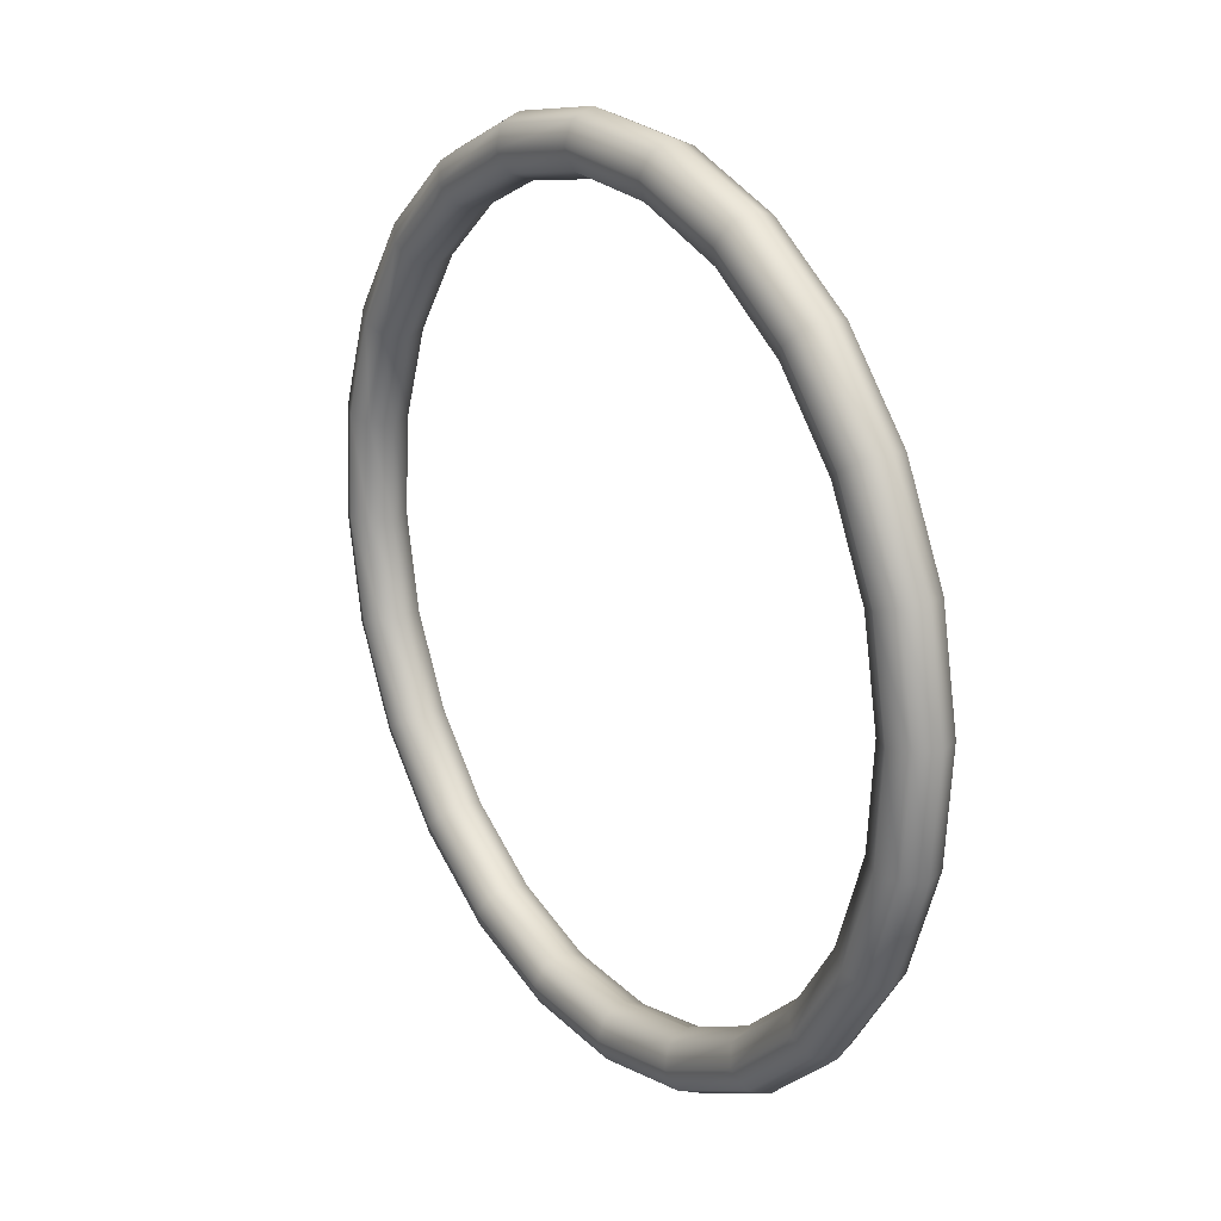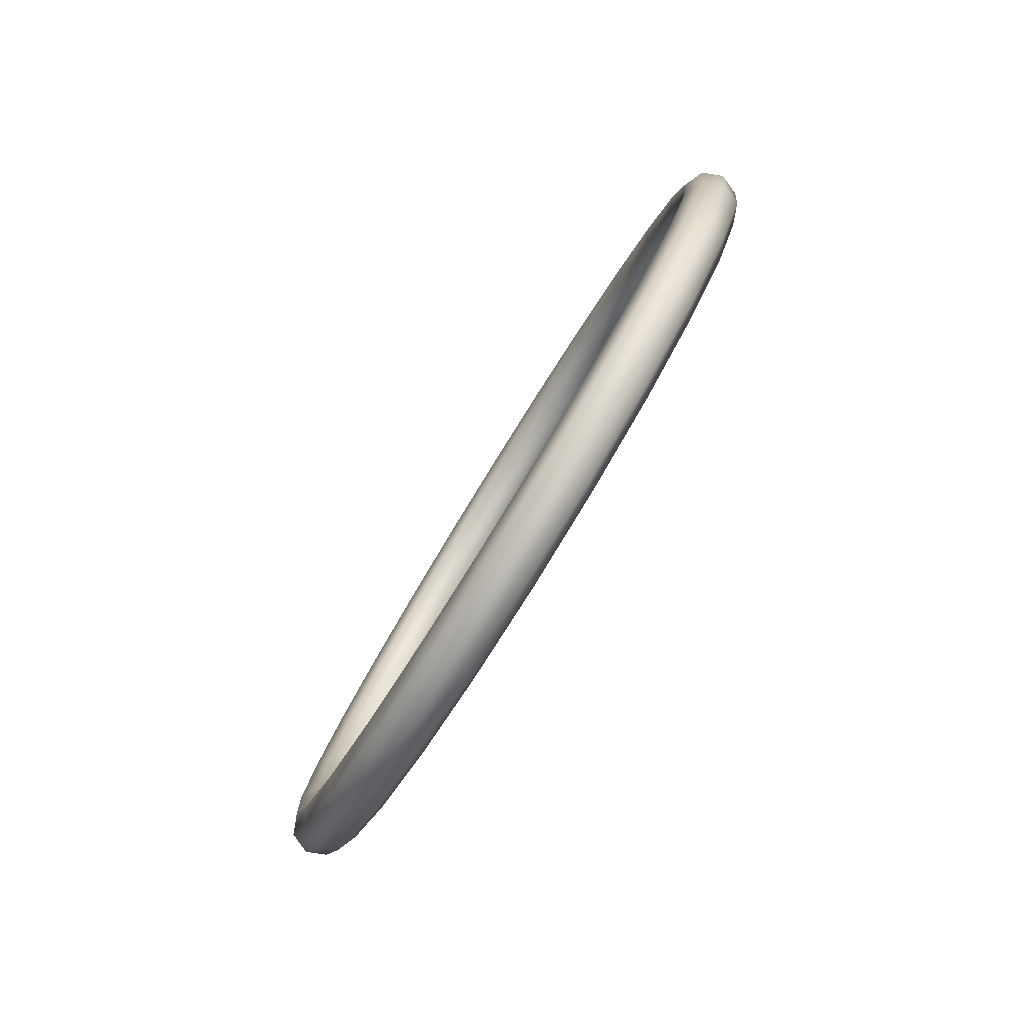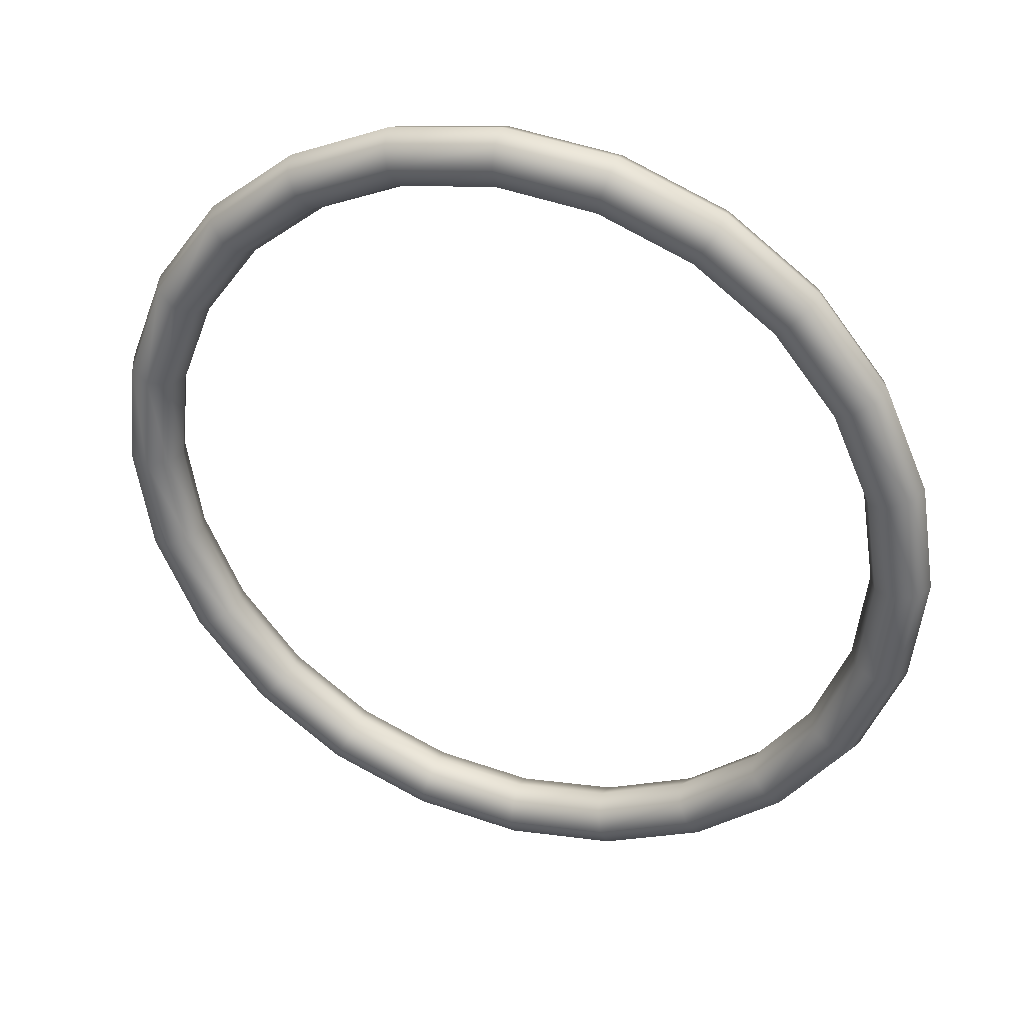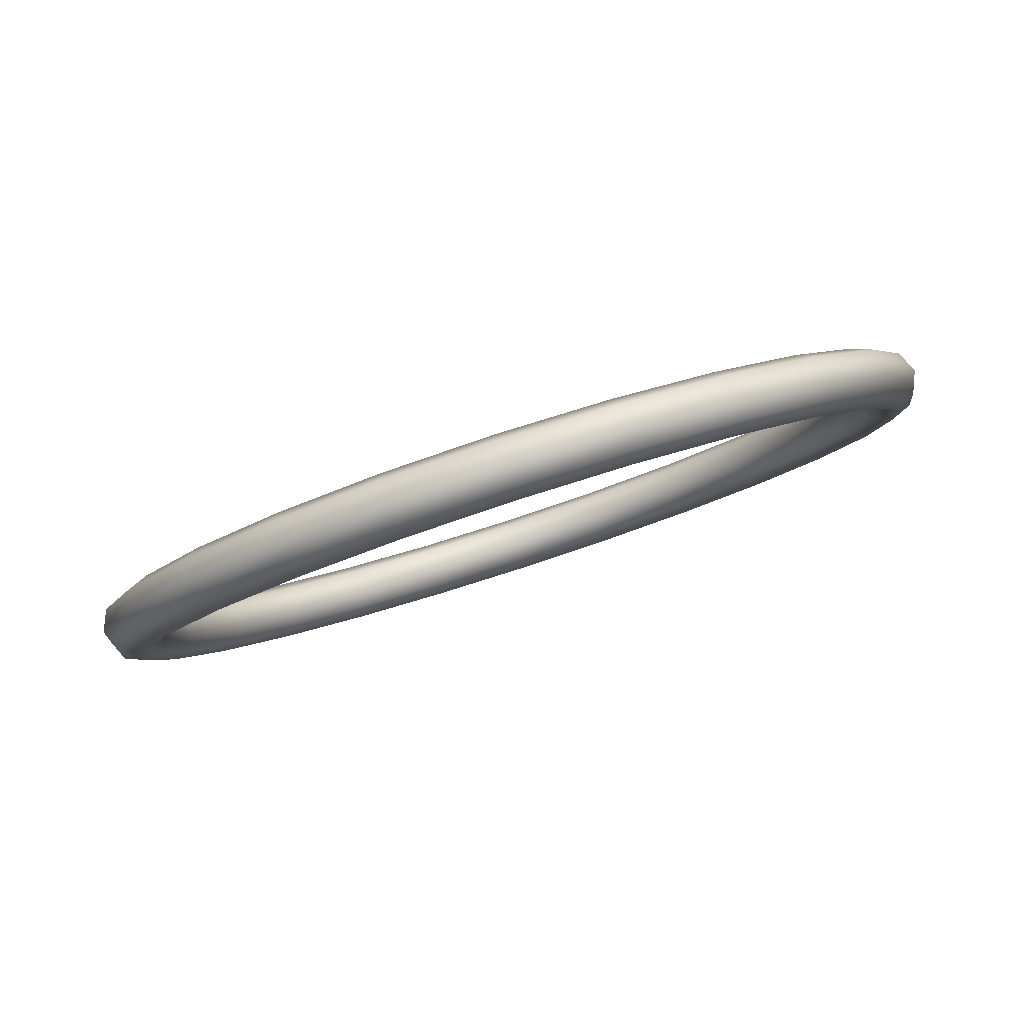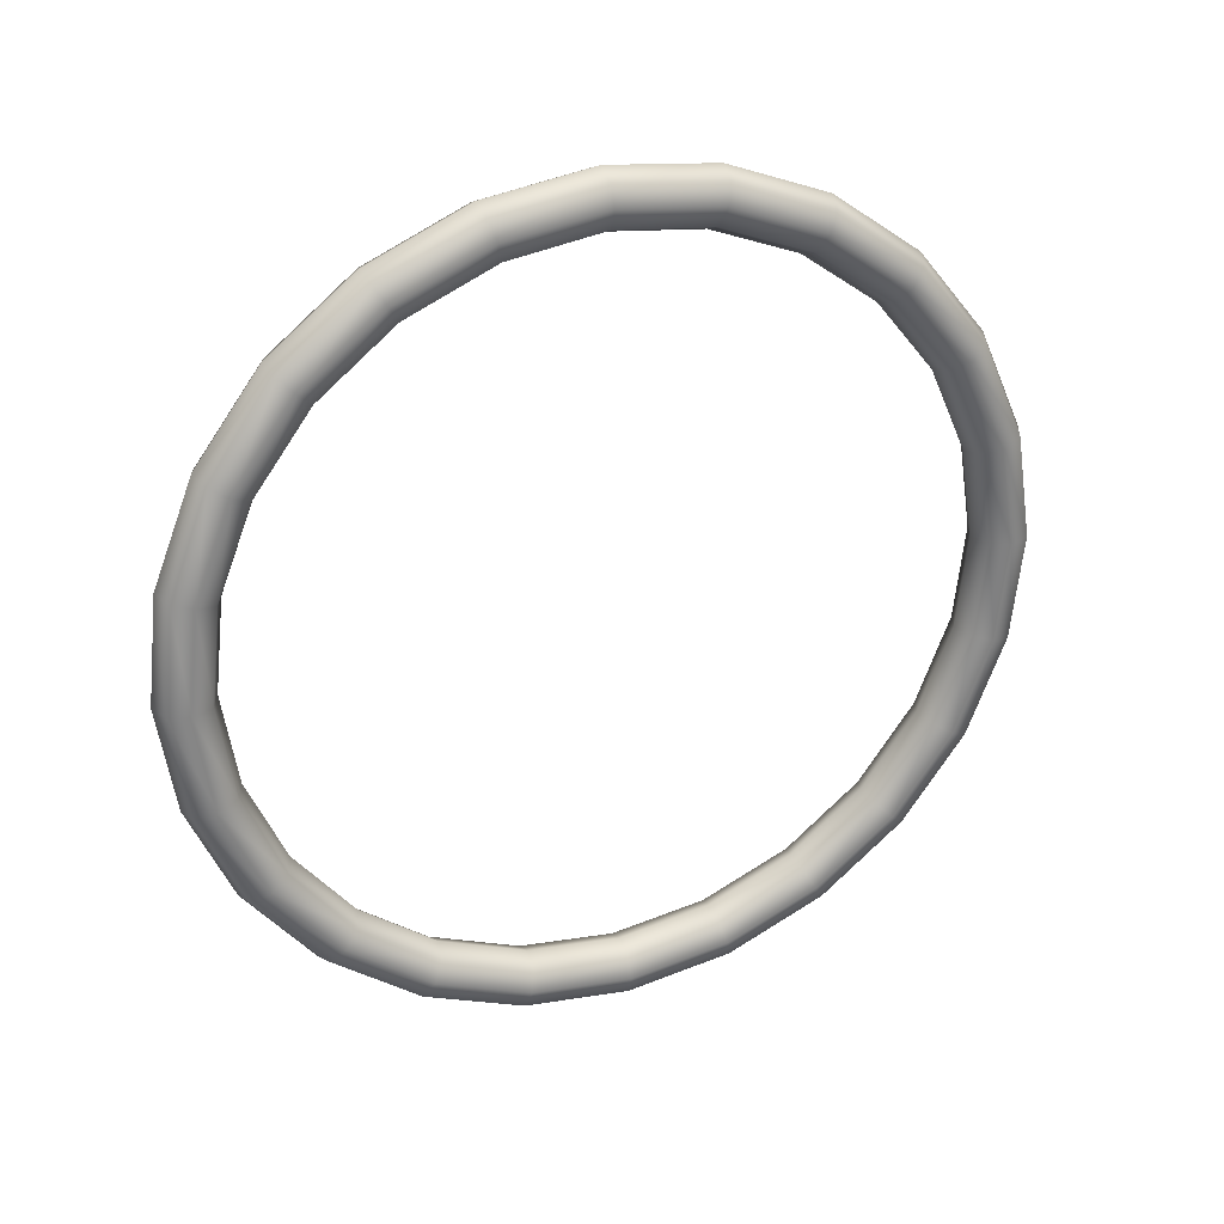
<metadata>
{"format":"obj","ext":"obj","renderer":"f3d","projection":"perspective","resolution":1024,"background":"white","views":[{"elev":-25.5,"azim":146.4,"up":"+Y"},{"elev":-69.4,"azim":124.4,"up":"+Z"},{"elev":9.6,"azim":102.7,"up":"+Y"},{"elev":-70.1,"azim":-78.5,"up":"+Y"},{"elev":20.9,"azim":-136.0,"up":"+Z"}]}
</metadata>
<code>
o Primitive022
v -1.64 2.257 18.54
v 0.4652 6.565 17.56
v -2.635 2.746 18.84
v -0.4808 7.155 17.83
v -0.4808 7.155 17.83
v -3.125 3.054 19.83
v -2.635 2.746 18.84
v -5.277 -1.764 19.53
v -4.676 -1.82 18.55
v -3.633 -2.205 18.26
v -0.7214 1.873 19.11
v 1.433 6.282 18.11
v 2.539 10.43 15.38
v 1.641 11.11 15.6
v -0.8509 7.707 18.77
v -4.676 -1.82 18.55
v -7.163 -6.421 17.88
v -6.462 -6.233 16.99
v -5.379 -6.516 16.74
v -2.762 -2.693 18.83
v -6.462 -6.233 16.99
v -8.652 -10.6 15
v -7.874 -10.19 14.27
v -6.758 -10.38 14.07
v -4.548 -7.105 17.27
v -7.874 -10.19 14.27
v -9.645 -14.01 11.09
v -7.874 -10.19 14.27
v -8.814 -13.42 10.56
v -6.758 -10.38 14.07
v -7.677 -13.54 10.45
v -7.677 -13.54 10.45
v -5.96 -11.06 14.54
v -6.758 -10.38 14.07
v -5.96 -11.06 14.54
v -8.814 -13.42 10.56
v -9.645 -14.01 11.09
v -10.07 -16.43 6.408
v -9.219 -15.71 6.12
v -8.073 -15.78 6.114
v -8.073 -15.78 6.114
v -6.9 -14.3 10.83
v -9.905 -17.68 1.276
v -9.06 -16.9 1.256
v -7.918 -16.94 1.362
v -7.918 -16.94 1.362
v -7.305 -16.59 6.395
v -9.155 -17.69 -3.957
v -8.35 -16.91 -3.703
v -7.224 -16.95 -3.484
v -7.224 -16.95 -3.484
v -7.147 -17.77 1.531
v -7.873 -16.45 -8.933
v -7.136 -15.73 -8.419
v -6.037 -15.8 -8.091
v -6.037 -15.8 -8.091
v -6.436 -17.78 -3.427
v -7.873 -16.45 -8.933
v -6.148 -14.04 -13.31
v -7.136 -15.73 -8.419
v -5.5 -13.46 -12.57
v -4.439 -13.58 -12.15
v -4.439 -13.58 -12.15
v -5.222 -16.61 -8.143
v -5.5 -13.46 -12.57
v -4.095 -10.64 -16.8
v -3.555 -10.23 -15.87
v -2.539 -10.43 -15.38
v -2.539 -10.43 -15.38
v -3.586 -14.33 -12.29
v -4.439 -13.58 -12.15
v -3.586 -14.33 -12.29
v -3.555 -10.23 -15.87
v -1.856 -6.473 -19.16
v -3.555 -10.23 -15.87
v -1.433 -6.282 -18.11
v -0.4652 -6.565 -17.56
v -1.641 -11.11 -15.6
v -1.433 -6.282 -18.11
v 0.4178 -1.82 -20.22
v 0.7215 -1.873 -19.11
v 1.64 -2.257 -18.54
v 0.4808 -7.155 -17.83
v 0.7215 -1.873 -19.11
v 2.571 2.998 -19.92
v 2.762 2.693 -18.83
v 3.633 2.205 -18.26
v 2.635 -2.746 -18.84
v 2.762 2.693 -18.83
v 4.456 7.655 -18.27
v 4.548 7.105 -17.27
v 5.379 6.516 -16.74
v 4.676 1.82 -18.55
v 4.548 7.105 -17.27
v 5.946 11.83 -15.39
v 5.96 11.06 -14.54
v 6.758 10.38 -14.07
v 6.462 6.233 -16.99
v 5.96 11.06 -14.54
v 6.938 15.24 -11.48
v 6.9 14.3 -10.83
v 6.758 10.38 -14.07
v 7.677 13.54 -10.45
v 7.677 13.54 -10.45
v 7.874 10.19 -14.27
v 6.758 10.38 -14.07
v 7.874 10.19 -14.27
v 7.365 17.66 -6.798
v 7.305 16.59 -6.395
v 8.073 15.78 -6.114
v 8.073 15.78 -6.114
v 8.814 13.42 -10.56
v 7.198 18.91 -1.665
v 7.147 17.77 -1.531
v 7.918 16.94 -1.362
v 7.918 16.94 -1.362
v 9.219 15.71 -6.12
v 6.448 18.92 3.568
v 6.436 17.78 3.427
v 7.224 16.95 3.484
v 7.224 16.95 3.484
v 9.06 16.9 -1.256
v 5.167 17.68 8.544
v 5.222 16.61 8.143
v 6.037 15.8 8.091
v 6.037 15.8 8.091
v 8.35 16.91 3.703
v 3.441 15.28 12.92
v 3.586 14.33 12.29
v 4.439 13.58 12.15
v 4.439 13.58 12.15
v 7.136 15.73 8.419
v 1.388 11.88 16.41
v 3.586 14.33 12.29
v 1.641 11.11 15.6
v 4.439 13.58 12.15
v 2.539 10.43 15.38
v 5.5 13.46 12.57
v 3.555 10.23 15.87
v 3.555 10.23 15.87
v -2.821 3.001 20.94
v -5.087 -2.07 20.62
v -0.4282 7.897 19.82
v -7.071 -6.97 18.89
v -8.638 -11.37 15.86
v -9.683 -14.96 11.74
v -10.13 -17.5 6.811
v -10.07 -16.43 6.408
v -9.956 -18.82 1.41
v -9.905 -17.68 1.276
v -9.167 -18.83 -4.097
v -9.155 -17.69 -3.957
v -7.819 -17.52 -9.334
v -6.002 -14.99 -13.94
v -3.842 -11.41 -17.61
v -1.486 -7.025 -20.09
v 0.907 -2.129 -21.21
v 3.173 2.942 -20.89
v 5.157 7.842 -19.16
v 6.725 12.24 -16.13
v 7.769 15.83 -12.01
v 7.769 15.83 -12.01
v 8.218 18.37 -7.087
v 6.938 15.24 -11.48
v 7.365 17.66 -6.798
v 8.042 19.69 -1.685
v 7.198 18.91 -1.665
v 7.253 19.7 3.822
v 6.448 18.92 3.568
v 5.905 18.39 9.059
v 5.167 17.68 8.544
v 5.905 18.39 9.059
v 4.089 15.87 13.67
v 1.928 12.29 17.34
v -0.4282 7.897 19.82
v -1.902 2.618 21.51
v -2.821 3.001 20.94
v -4.215 -2.558 21.18
v 1.928 12.29 17.34
v 0.5397 7.615 20.37
v -5.087 -2.07 20.62
v -6.24 -7.559 19.42
v -7.071 -6.97 18.89
v -7.84 -12.05 16.33
v -8.638 -11.37 15.86
v -7.84 -12.05 16.33
v -8.905 -15.71 12.12
v -9.364 -18.3 7.092
v -9.185 -19.65 1.58
v -8.379 -19.66 -4.041
v -7.003 -18.33 -9.386
v -5.149 -15.75 -14.09
v -5.149 -15.75 -14.09
v -2.945 -12.09 -17.84
v -6.002 -14.99 -13.94
v -3.842 -11.41 -17.61
v -0.5396 -7.615 -20.37
v -1.486 -7.025 -20.09
v 1.902 -2.618 -21.51
v 0.907 -2.129 -21.21
v 4.215 2.558 -21.18
v 3.173 2.942 -20.89
v 6.24 7.559 -19.42
v 5.157 7.842 -19.16
v 7.84 12.05 -16.33
v 6.725 12.24 -16.13
v 7.84 12.05 -16.33
v 8.905 15.71 -12.12
v 6.725 12.24 -16.13
v 9.364 18.3 -7.092
v 9.185 19.65 -1.58
v 8.38 19.66 4.041
v 7.003 18.33 9.386
v 5.15 15.75 14.09
v 4.089 15.87 13.67
v 2.945 12.09 17.84
v 1.928 12.29 17.34
v -0.907 2.129 21.21
v 2.945 12.09 17.84
v 1.486 7.025 20.09
v -3.173 -2.942 20.89
v -5.157 -7.842 19.16
v -6.724 -12.24 16.13
v -7.84 -12.05 16.33
v -7.769 -15.83 12.01
v -8.905 -15.71 12.12
v -8.218 -18.37 7.087
v -9.364 -18.3 7.092
v -8.042 -19.69 1.685
v -9.185 -19.65 1.58
v -7.253 -19.7 -3.822
v -8.379 -19.66 -4.041
v -5.905 -18.39 -9.059
v -7.003 -18.33 -9.386
v -4.089 -15.87 -13.67
v -5.149 -15.75 -14.09
v -1.928 -12.29 -17.34
v -2.945 -12.09 -17.84
v 0.4282 -7.897 -19.82
v 2.821 -3.001 -20.94
v 5.087 2.07 -20.62
v 7.071 6.97 -18.89
v 8.638 11.37 -15.86
v 7.84 12.05 -16.33
v 9.683 14.96 -11.74
v 8.905 15.71 -12.12
v 10.13 17.5 -6.811
v 9.364 18.3 -7.092
v 9.956 18.82 -1.41
v 9.185 19.65 -1.58
v 9.167 18.83 4.097
v 8.38 19.66 4.041
v 7.819 17.52 9.334
v 7.003 18.33 9.386
v 6.002 14.99 13.94
v 5.15 15.75 14.09
v 5.15 15.75 14.09
v 3.842 11.41 17.61
v 1.433 6.282 18.11
v 4.095 10.64 16.8
v 3.555 10.23 15.87
v 6.148 14.04 13.31
v -0.7214 1.873 19.11
v 1.856 6.473 19.16
v 5.5 13.46 12.57
v 7.874 16.45 8.934
v 7.136 15.73 8.419
v 7.874 16.45 8.934
v 9.155 17.69 3.957
v 9.905 17.68 -1.276
v 10.07 16.43 -6.408
v 9.645 14.01 -11.09
v 9.645 14.01 -11.09
v 8.652 10.6 -15
v 8.814 13.42 -10.56
v 7.874 10.19 -14.27
v 7.163 6.421 -17.88
v 6.462 6.233 -16.99
v 5.277 1.764 -19.53
v 4.676 1.82 -18.55
v 3.125 -3.054 -19.83
v 2.635 -2.746 -18.84
v 0.8509 -7.707 -18.77
v 0.4808 -7.155 -17.83
v -1.388 -11.88 -16.41
v -1.641 -11.11 -15.6
v -3.441 -15.28 -12.92
v -5.167 -17.68 -8.544
v -6.448 -18.92 -3.567
v -7.198 -18.91 1.665
v -7.365 -17.66 6.798
v -6.938 -15.24 11.48
v -5.946 -11.83 15.39
v -4.456 -7.655 18.27
v -4.548 -7.105 17.27
v -2.571 -2.998 19.92
v -2.762 -2.693 18.83
v -0.4178 1.82 20.22
v 3.842 11.41 17.61
v 1.486 7.025 20.09
v 9.155 17.69 3.957
v 9.905 17.68 -1.276
v 10.07 16.43 -6.408
v 8.638 11.37 -15.86
v 7.071 6.97 -18.89
v 5.087 2.07 -20.62
v 2.821 -3.001 -20.94
v 0.4282 -7.897 -19.82
v -1.928 -12.29 -17.34
v -4.089 -15.87 -13.67
v -5.905 -18.39 -9.059
v -5.167 -17.68 -8.544
v -6.448 -18.92 -3.567
v -7.198 -18.91 1.665
v -7.365 -17.66 6.798
v -6.938 -15.24 11.48
v -7.769 -15.83 12.01
v -6.724 -12.24 16.13
v -5.157 -7.842 19.16
v -3.173 -2.942 20.89
v -0.907 2.129 21.21
v 6.002 14.99 13.94
v -1.928 -12.29 -17.34
v -6.724 -12.24 16.13
f 62 68 67
f 62 67 61
f 55 62 61
f 55 61 54
f 50 55 54
f 50 54 49
f 54 53 49
f 45 50 49
f 49 53 48
f 45 49 44
f 49 48 44
f 40 45 44
f 44 48 43
f 40 44 39
f 44 43 39
f 31 40 39
f 39 43 38
f 31 39 29
f 39 38 29
f 29 38 37
f 30 31 29
f 30 29 28
f 3 2 1
f 1 9 3
f 3 4 2
f 1 10 9
f 10 18 9
f 4 13 2
f 135 13 4
f 136 13 135
f 136 135 134
f 13 139 2
f 139 12 2
f 2 12 1
f 12 11 1
f 1 11 10
f 10 11 20
f 10 19 18
f 10 20 19
f 19 23 18
f 19 20 25
f 19 24 23
f 19 25 24
f 24 25 35
f 7 6 5
f 6 15 5
f 5 15 14
f 7 8 6
f 16 8 7
f 6 141 15
f 6 142 141
f 8 142 6
f 141 143 15
f 8 144 142
f 15 143 133
f 15 133 14
f 143 174 133
f 14 133 129
f 17 144 8
f 16 17 8
f 21 17 16
f 17 145 144
f 133 174 128
f 129 133 128
f 128 174 173
f 21 22 17
f 22 145 17
f 26 22 21
f 128 173 123
f 123 173 172
f 26 27 22
f 36 27 26
f 22 146 145
f 27 146 22
f 145 187 186
f 146 187 145
f 146 188 187
f 27 147 146
f 147 188 146
f 148 147 27
f 147 189 188
f 148 149 147
f 149 189 147
f 150 149 148
f 149 190 189
f 150 151 149
f 151 190 149
f 152 151 150
f 151 191 190
f 152 153 151
f 153 191 151
f 153 192 191
f 58 153 152
f 154 192 153
f 58 154 153
f 59 154 58
f 60 59 58
f 59 155 154
f 65 59 60
f 66 155 59
f 65 66 59
f 66 156 155
f 73 66 65
f 74 156 66
f 73 74 66
f 74 157 156
f 79 74 73
f 80 157 74
f 79 80 74
f 80 158 157
f 84 80 79
f 85 158 80
f 84 85 80
f 85 159 158
f 89 85 84
f 90 159 85
f 89 90 85
f 90 160 159
f 94 90 89
f 95 160 90
f 94 95 90
f 95 161 160
f 99 95 94
f 100 161 95
f 99 100 95
f 101 100 99
f 102 101 99
f 101 108 100
f 102 103 101
f 109 108 101
f 103 109 101
f 109 113 108
f 103 110 109
f 114 113 109
f 110 114 109
f 114 118 113
f 110 115 114
f 119 118 114
f 115 119 114
f 119 123 118
f 115 120 119
f 124 123 119
f 120 124 119
f 124 128 123
f 120 125 124
f 129 128 124
f 125 129 124
f 125 130 129
f 34 33 32
f 32 33 42
f 32 42 41
f 41 42 47
f 41 47 46
f 33 293 42
f 46 47 52
f 46 52 51
f 42 292 47
f 42 293 292
f 47 291 52
f 47 292 291
f 52 291 290
f 292 318 317
f 293 318 292
f 293 319 318
f 52 290 57
f 51 52 57
f 57 290 289
f 51 57 56
f 294 319 293
f 33 294 293
f 294 320 319
f 295 294 33
f 56 57 64
f 57 289 64
f 56 64 63
f 64 289 288
f 63 64 72
f 64 288 72
f 295 296 294
f 296 320 294
f 297 296 295
f 296 321 320
f 72 288 287
f 288 311 287
f 72 287 286
f 287 311 310
f 298 321 296
f 297 298 296
f 300 321 298
f 263 298 297
f 287 310 285
f 286 287 285
f 285 310 309
f 286 285 284
f 264 298 263
f 264 300 298
f 259 264 263
f 299 300 264
f 284 285 283
f 285 309 283
f 284 283 282
f 283 309 308
f 260 299 264
f 260 264 259
f 261 260 259
f 260 255 299
f 283 308 281
f 282 283 281
f 281 308 307
f 282 281 280
f 281 307 279
f 280 281 279
f 279 307 306
f 280 279 278
f 279 306 277
f 278 279 277
f 277 306 305
f 278 277 276
f 277 305 274
f 276 277 274
f 276 274 275
f 274 305 304
f 275 274 273
f 274 304 273
f 273 304 245
f 245 304 244
f 273 245 303
f 246 245 244
f 303 245 247
f 247 245 246
f 303 247 302
f 248 247 246
f 302 247 249
f 249 247 248
f 302 249 301
f 250 249 248
f 301 249 251
f 251 249 250
f 252 251 250
f 301 251 266
f 253 251 252
f 266 251 253
f 254 253 252
f 256 255 254
f 255 253 254
f 267 266 265
f 262 253 255
f 266 253 262
f 265 266 262
f 262 255 260
f 265 262 261
f 261 262 260
f 71 70 69
f 69 70 78
f 69 76 75
f 69 78 77
f 69 77 76
f 77 78 83
f 77 81 76
f 77 83 82
f 77 82 81
f 82 83 88
f 82 86 81
f 82 88 87
f 82 87 86
f 87 88 93
f 87 91 86
f 87 93 92
f 87 92 91
f 92 96 91
f 92 93 98
f 92 97 96
f 92 98 97
f 97 98 107
f 106 105 104
f 104 105 112
f 104 112 111
f 111 112 117
f 112 272 117
f 111 117 116
f 117 272 271
f 116 117 122
f 117 271 122
f 116 122 121
f 122 271 270
f 121 122 127
f 122 270 127
f 121 127 126
f 127 270 269
f 126 127 132
f 127 269 132
f 132 269 268
f 126 132 131
f 131 132 138
f 131 138 137
f 137 138 140
f 164 163 162
f 165 163 164
f 163 210 162
f 162 210 208
f 162 208 209
f 209 208 207
f 163 211 210
f 165 166 163
f 166 211 163
f 167 166 165
f 166 212 211
f 167 168 166
f 168 212 166
f 169 168 167
f 168 213 212
f 169 170 168
f 170 213 168
f 171 170 169
f 170 214 213
f 215 214 170
f 215 216 214
f 217 216 215
f 177 176 175
f 176 180 175
f 175 180 179
f 180 219 179
f 177 178 176
f 181 178 177
f 176 218 180
f 180 218 220
f 180 220 219
f 221 218 176
f 178 221 176
f 219 220 258
f 219 258 257
f 258 322 257
f 222 221 178
f 181 182 178
f 182 222 178
f 223 222 182
f 183 182 181
f 184 223 182
f 183 184 182
f 185 184 183
f 195 194 193
f 196 194 195
f 239 323 194
f 196 197 194
f 197 239 194
f 198 197 196
f 240 239 197
f 198 199 197
f 199 240 197
f 200 199 198
f 241 240 199
f 200 201 199
f 201 241 199
f 202 201 200
f 242 241 201
f 202 203 201
f 203 242 201
f 243 242 203
f 204 203 202
f 205 243 203
f 204 205 203
f 206 205 204
f 226 225 224
f 225 324 224
f 227 225 226
f 228 227 226
f 316 225 315
f 315 225 227
f 315 227 314
f 229 227 228
f 314 227 229
f 230 229 228
f 314 229 313
f 231 229 230
f 313 229 231
f 313 231 312
f 232 231 230
f 312 231 233
f 233 231 232
f 234 233 232
f 235 233 234
f 236 235 234
f 237 235 236
f 238 237 236

</code>
